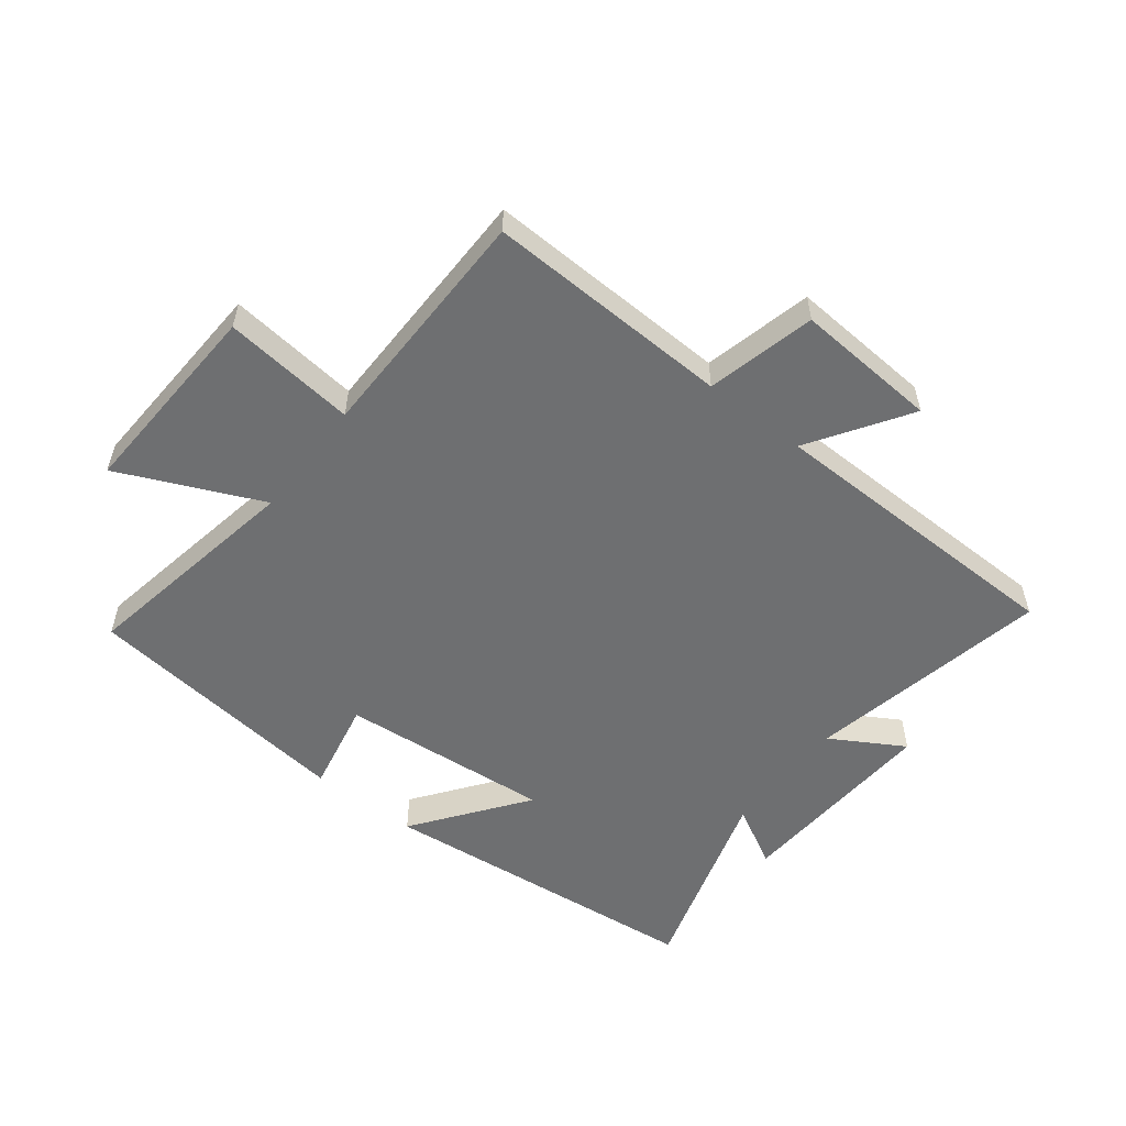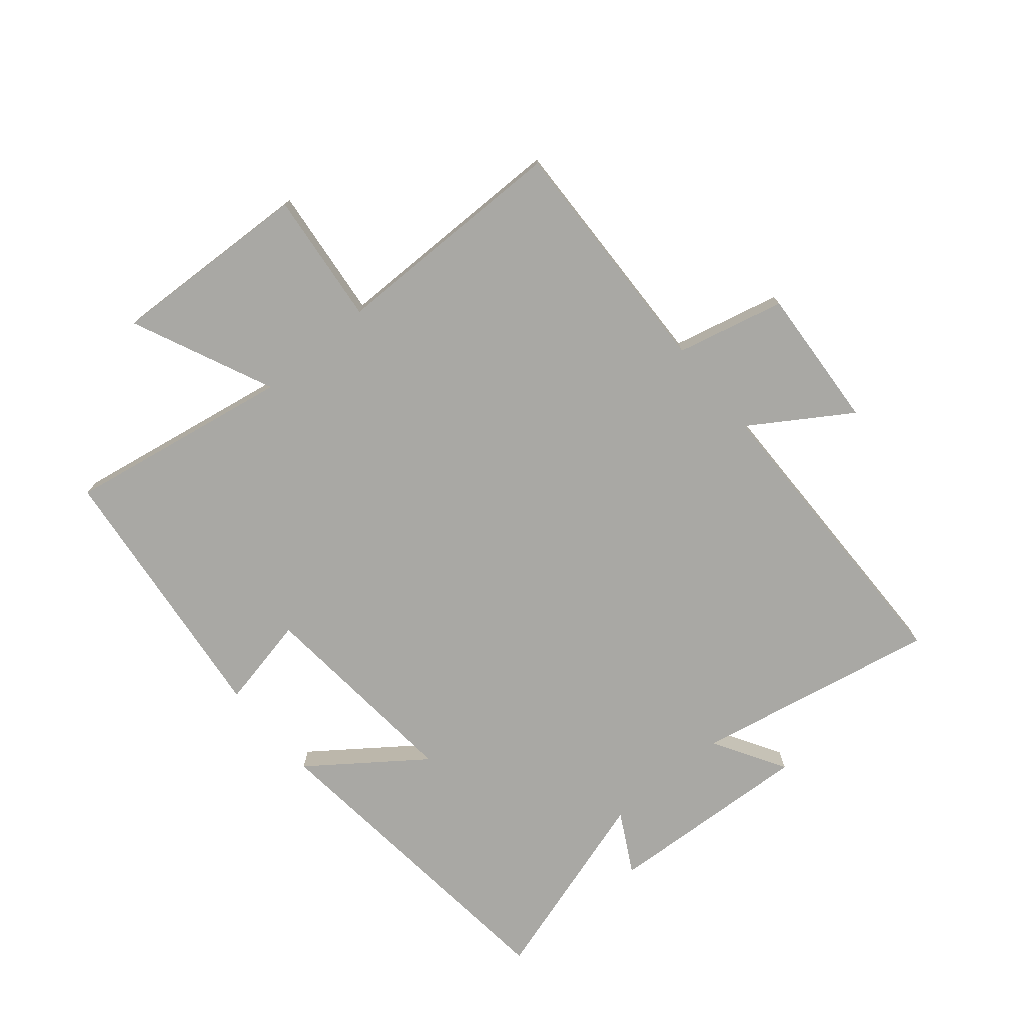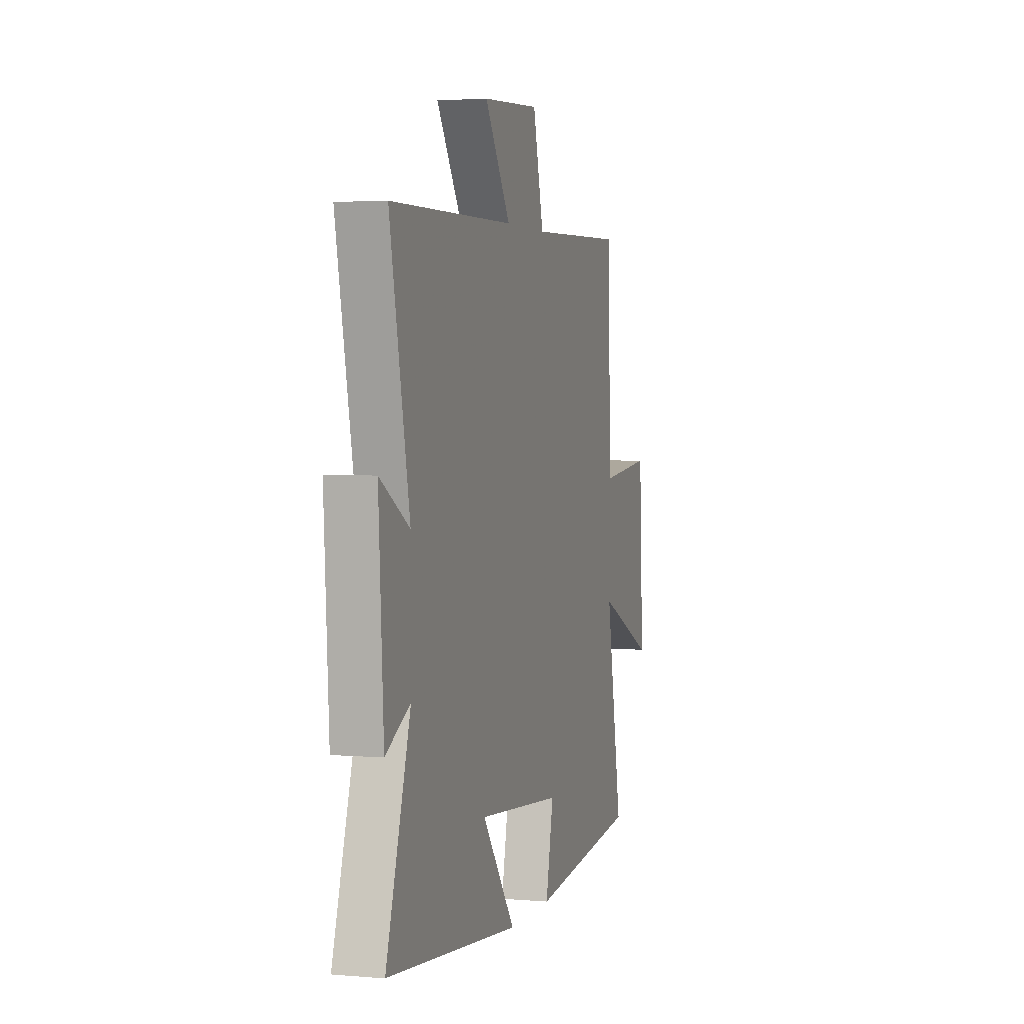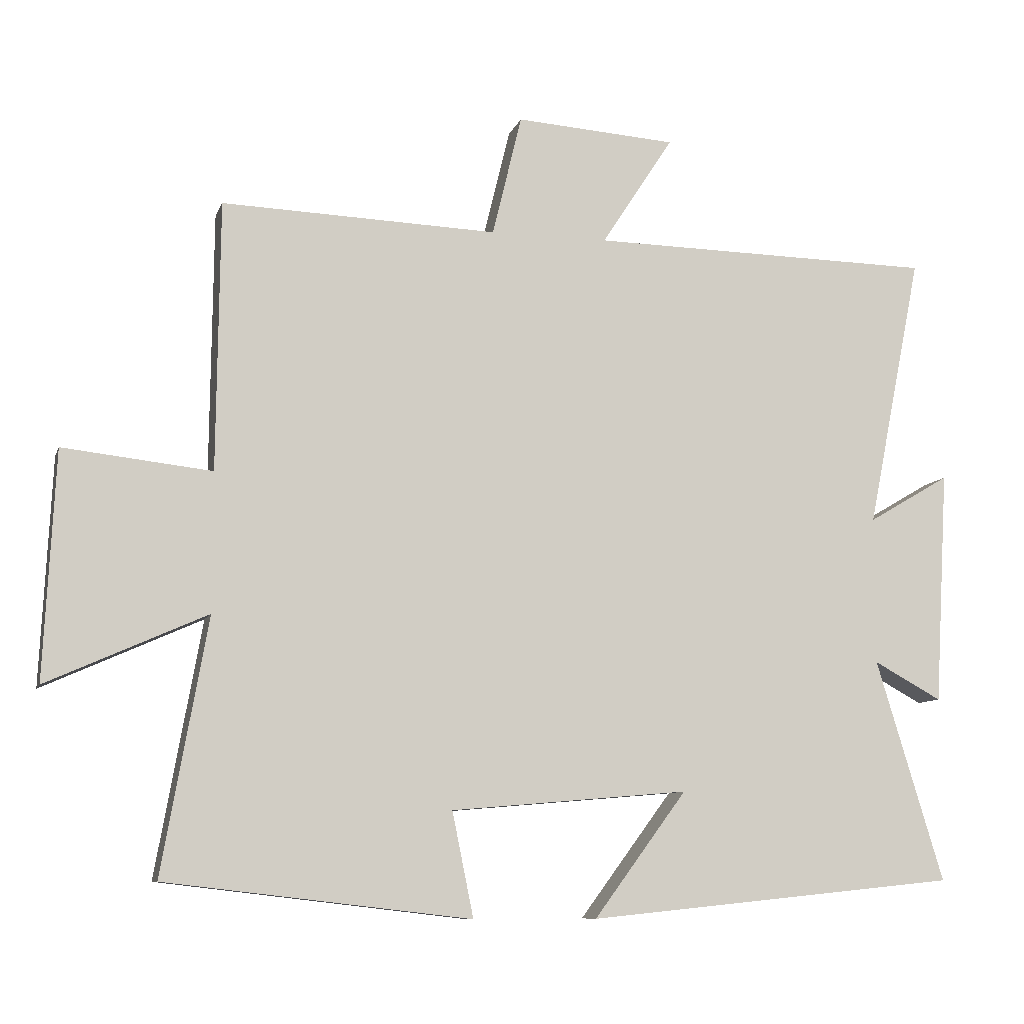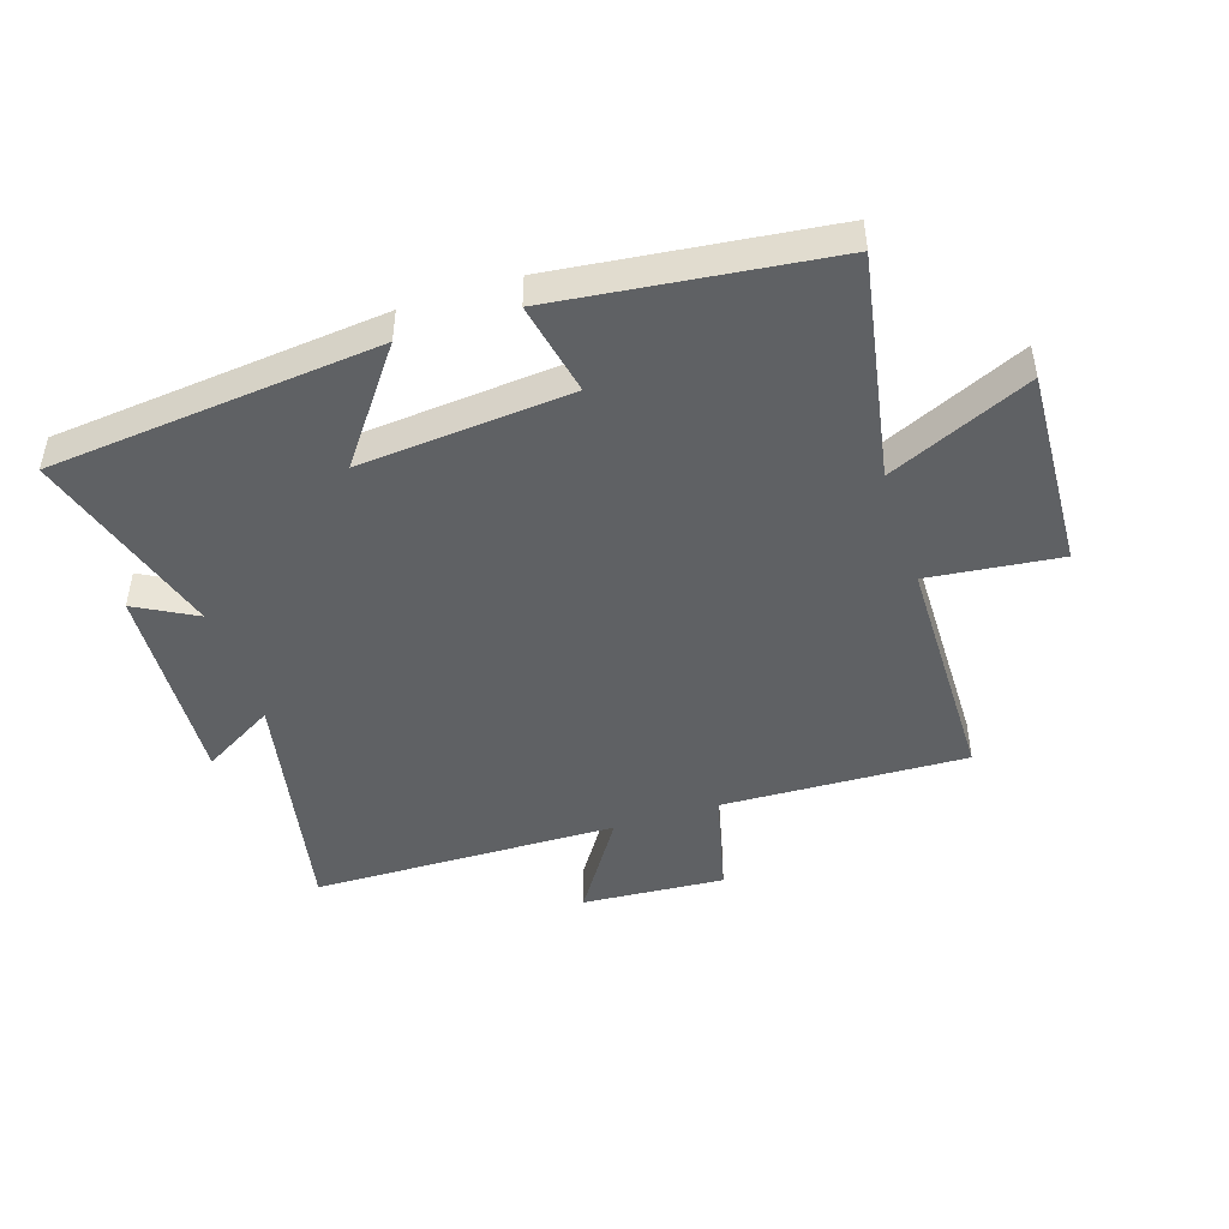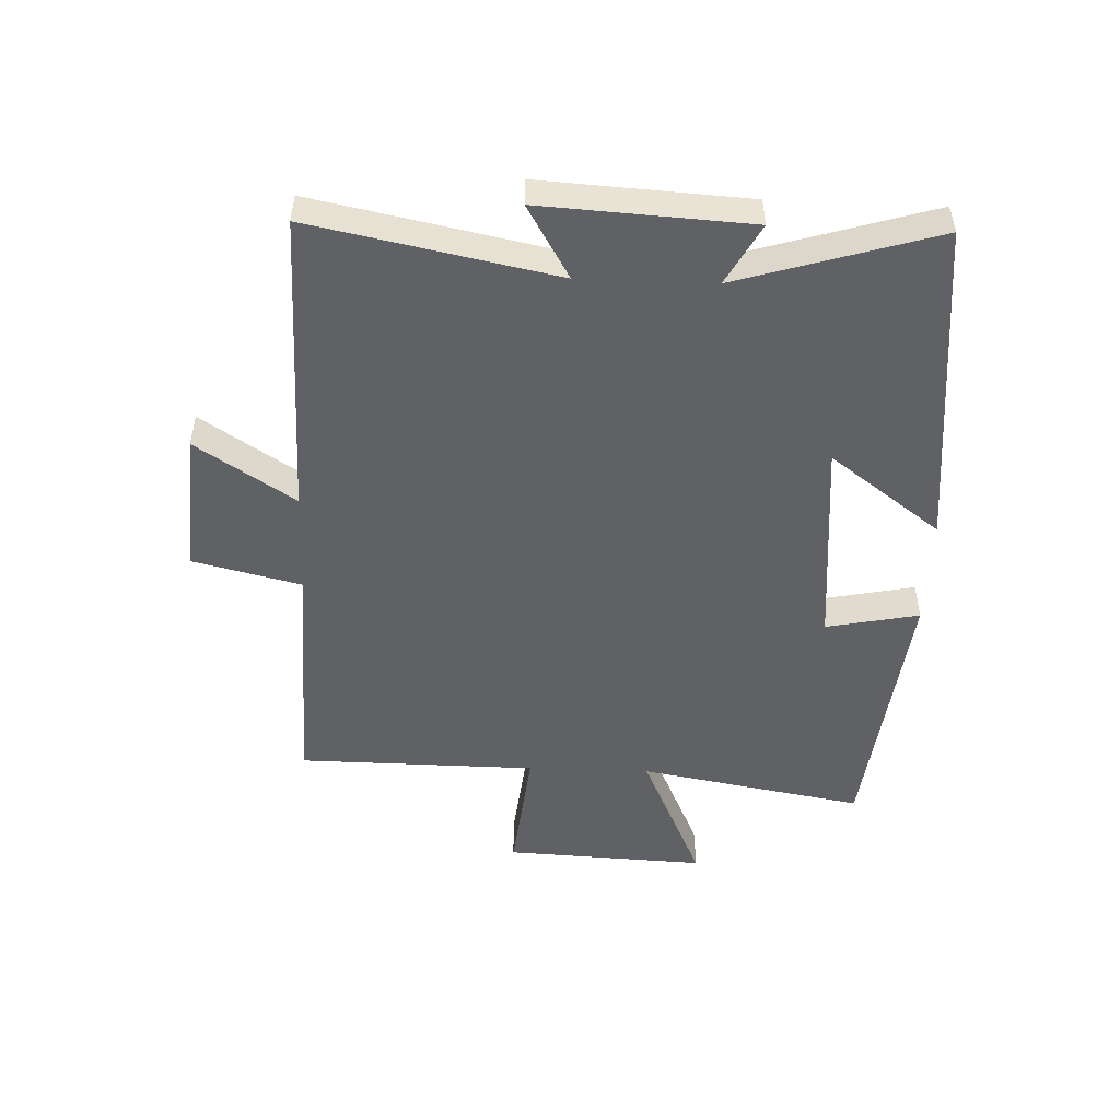
<metadata>
{"format":"obj","ext":"obj","renderer":"f3d","projection":"perspective","resolution":1024,"background":"white","views":[{"elev":-54.6,"azim":-37.8,"up":"+Y"},{"elev":-74.9,"azim":-49.9,"up":"+Y"},{"elev":2.8,"azim":106.6,"up":"+Z"},{"elev":-9.1,"azim":-14.9,"up":"+Z"},{"elev":-46.4,"azim":-162.1,"up":"+Y"},{"elev":-49.9,"azim":87.8,"up":"+Y"}]}
</metadata>
<code>
v 0.598 0.07 -0.445
v 0.058 0.07 -0.5
v 0.193 0.07 -0.318
v -0.153 0.07 -0.348
v -0.122 0.07 -0.5
v -0.566 0.07 -0.448
v -0.5 0.07 -0.079
v -0.732 0.07 -0.183
v -0.716 0.07 0.147
v -0.5 0.07 0.123
v -0.496 0.07 0.514
v -0.095 0.07 0.5
v -0.052 0.07 0.677
v 0.182 0.07 0.661
v 0.077 0.07 0.5
v 0.58 0.07 0.492
v 0.5 0.07 0.094
v 0.619 0.07 0.164
v 0.599 0.07 -0.176
v 0.5 0.07 -0.122
v 0.598 0 -0.445
v 0.058 0 -0.5
v 0.193 0 -0.318
v -0.153 0 -0.348
v -0.122 0 -0.5
v -0.566 0 -0.448
v -0.5 0 -0.079
v -0.732 0 -0.183
v -0.716 0 0.147
v -0.5 0 0.123
v -0.496 0 0.514
v -0.095 0 0.5
v -0.052 0 0.677
v 0.182 0 0.661
v 0.077 0 0.5
v 0.58 0 0.492
v 0.5 0 0.094
v 0.619 0 0.164
v 0.599 0 -0.176
v 0.5 0 -0.122
f 17 18 19 20
f 15 16 17
f 15 17 20
f 12 13 14 15
f 12 15 20 1
f 10 11 12 1
f 7 8 9 10
f 4 5 6 7
f 3 4 7 10
f 1 2 3
f 1 3 10
f 40 39 38 37
f 37 36 35
f 40 37 35
f 35 34 33 32
f 21 40 35 32
f 21 32 31 30
f 30 29 28 27
f 27 26 25 24
f 30 27 24 23
f 23 22 21
f 30 23 21
f 1 21 22 2
f 2 22 23 3
f 3 23 24 4
f 4 24 25 5
f 5 25 26 6
f 6 26 27 7
f 7 27 28 8
f 8 28 29 9
f 9 29 30 10
f 10 30 31 11
f 11 31 32 12
f 12 32 33 13
f 13 33 34 14
f 14 34 35 15
f 15 35 36 16
f 16 36 37 17
f 17 37 38 18
f 18 38 39 19
f 19 39 40 20
f 20 40 21 1

</code>
